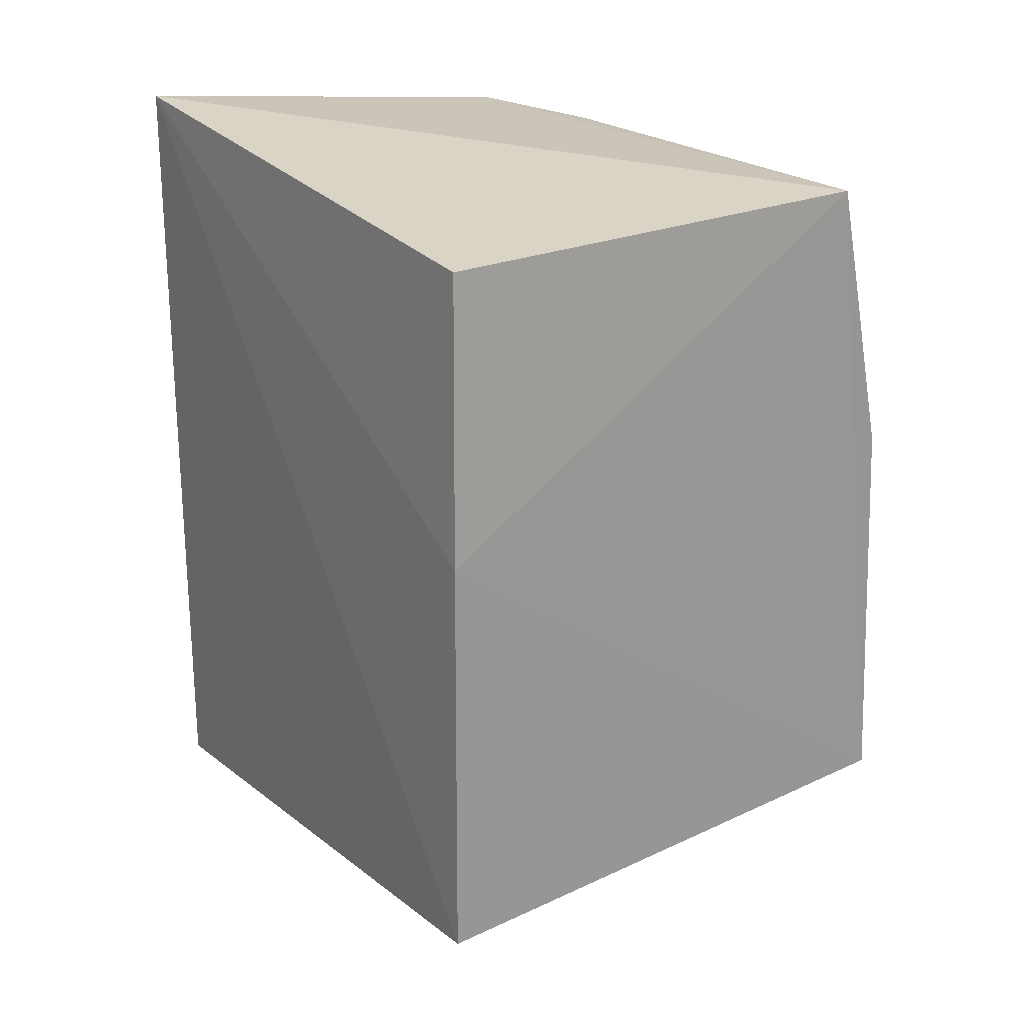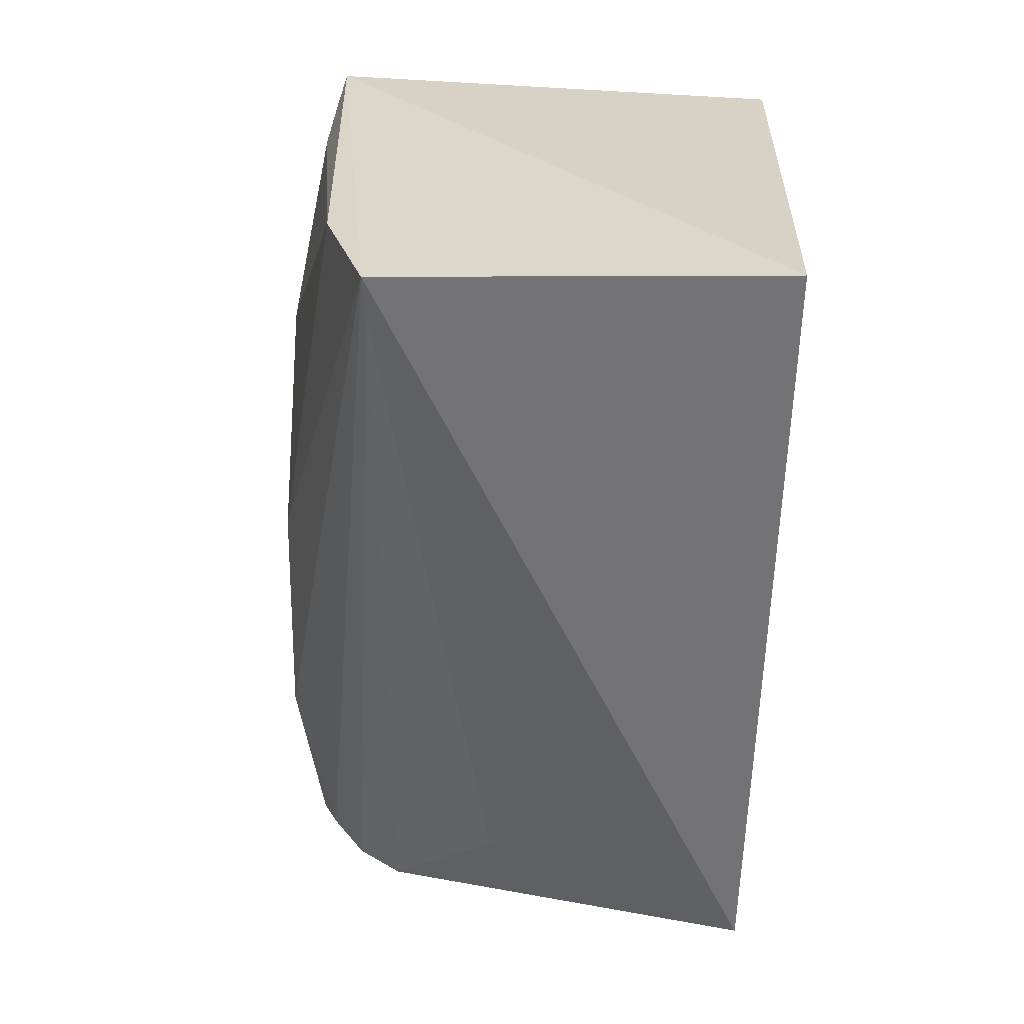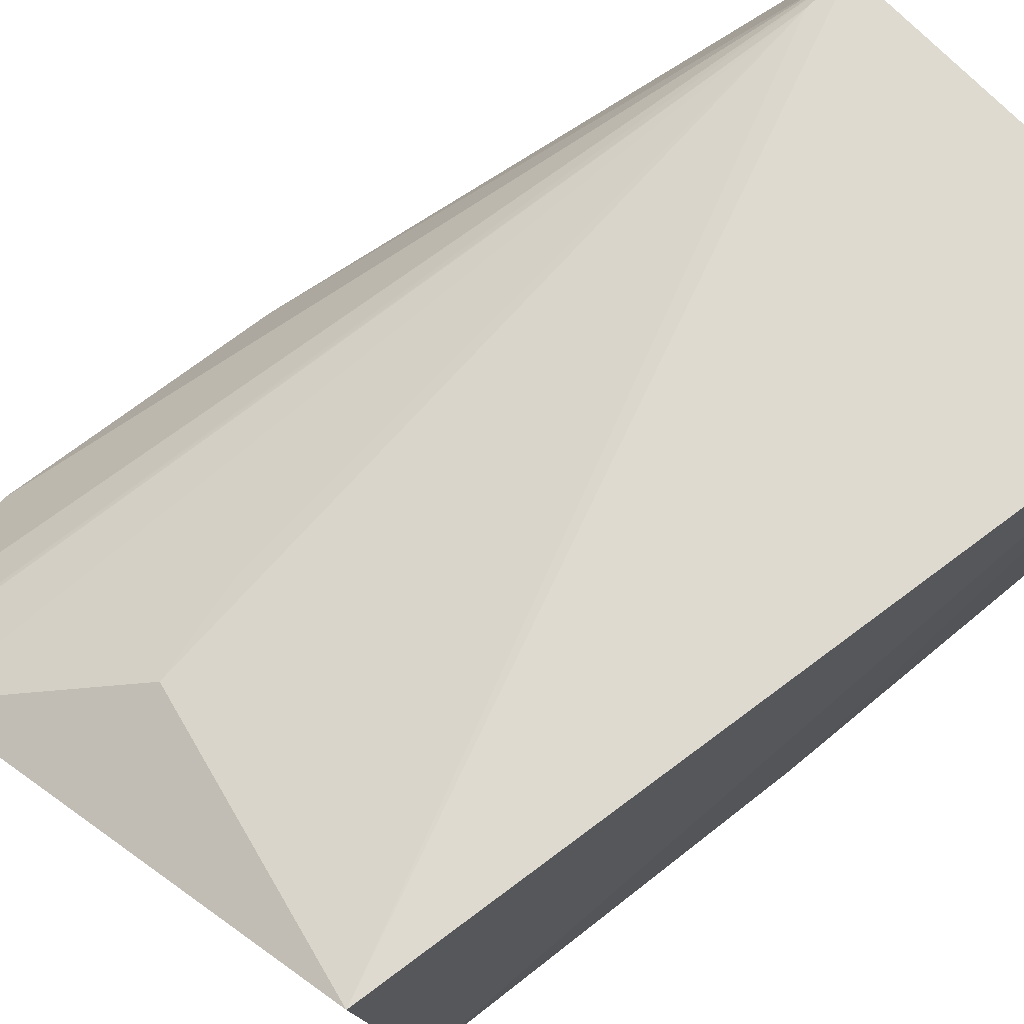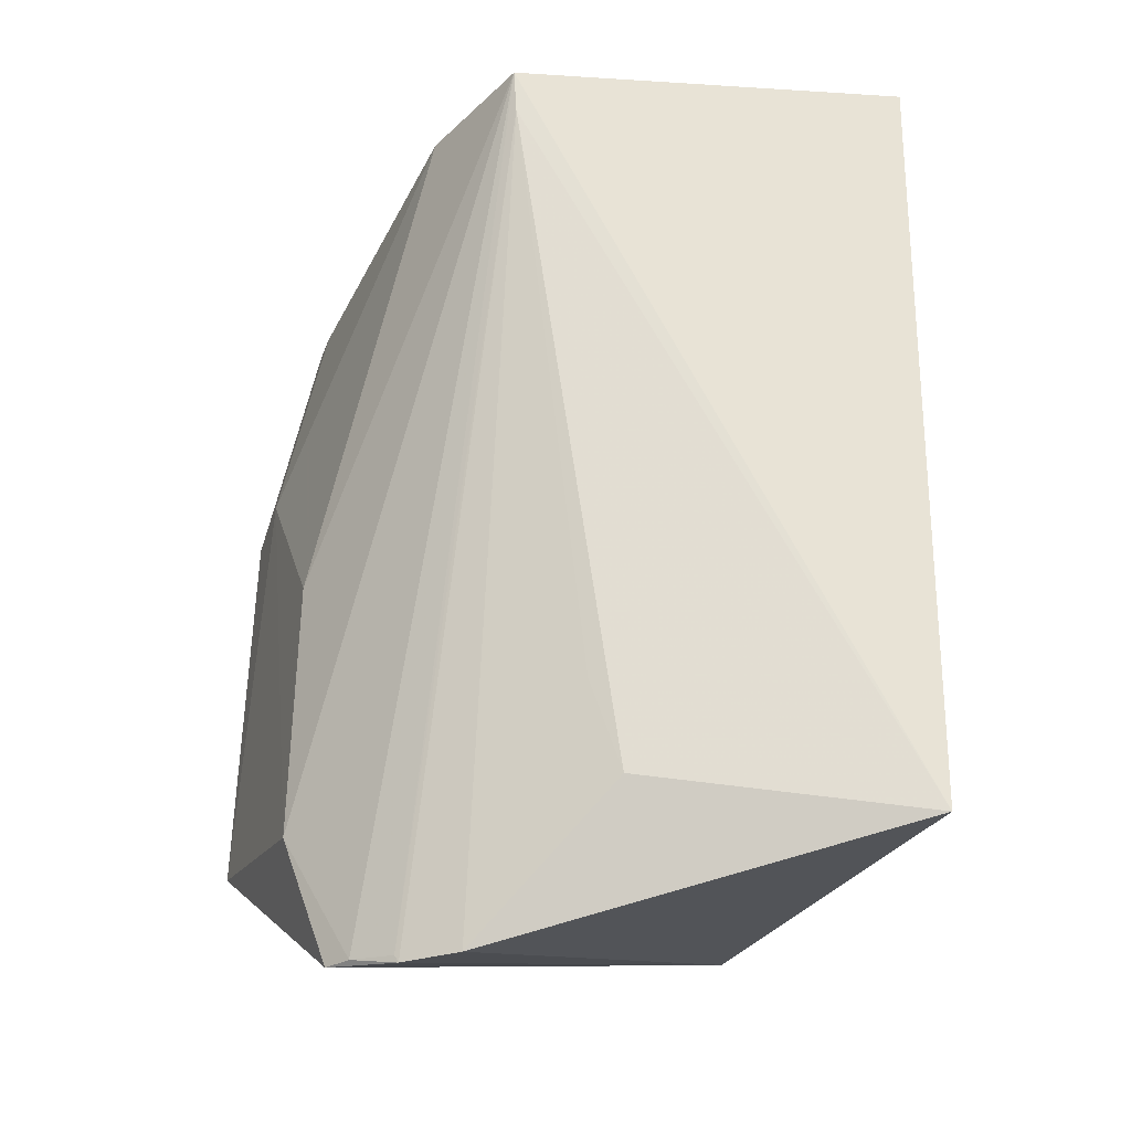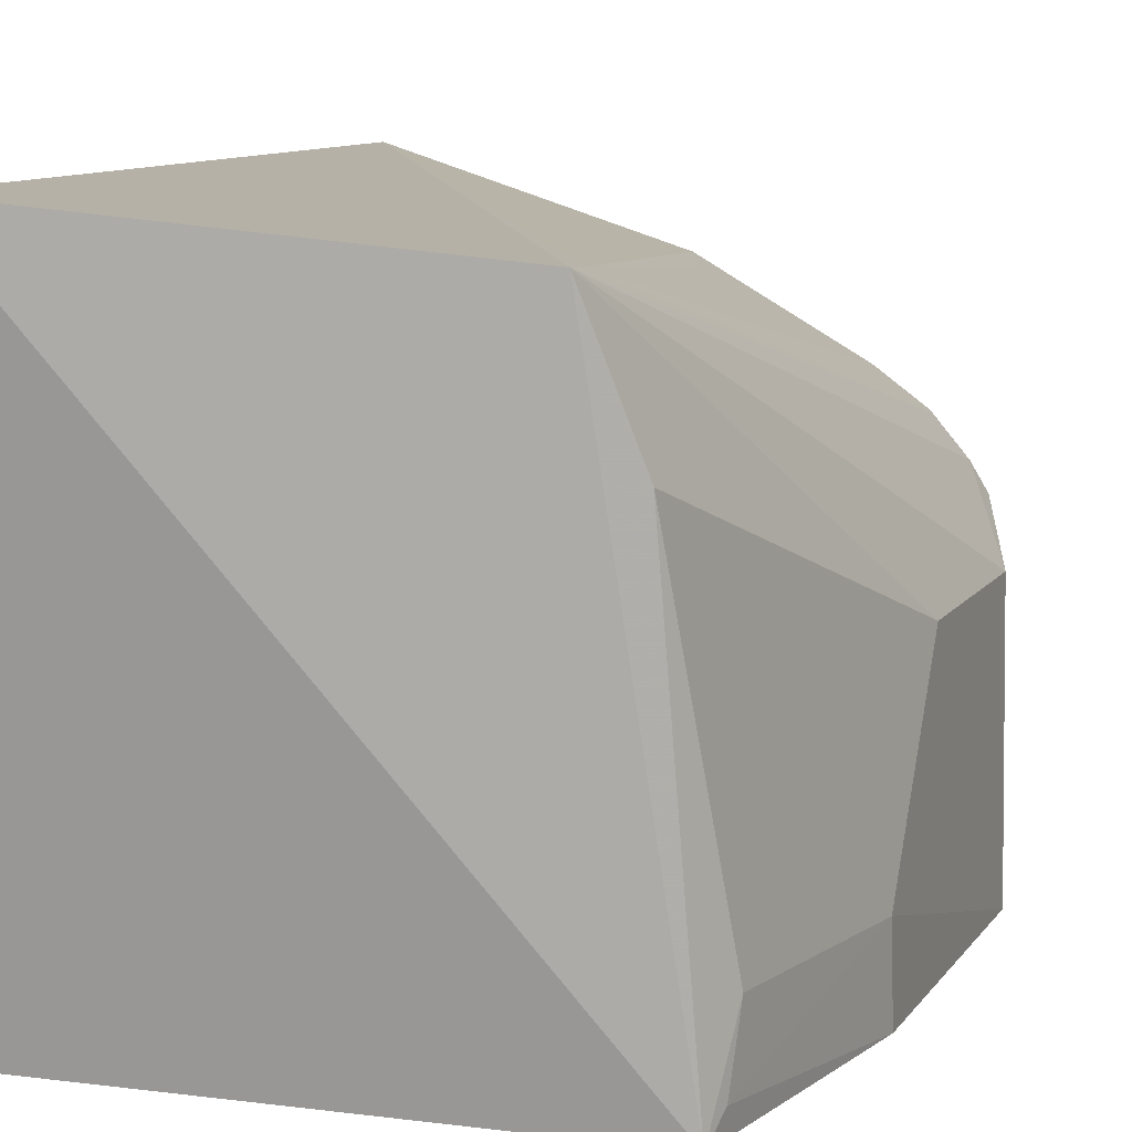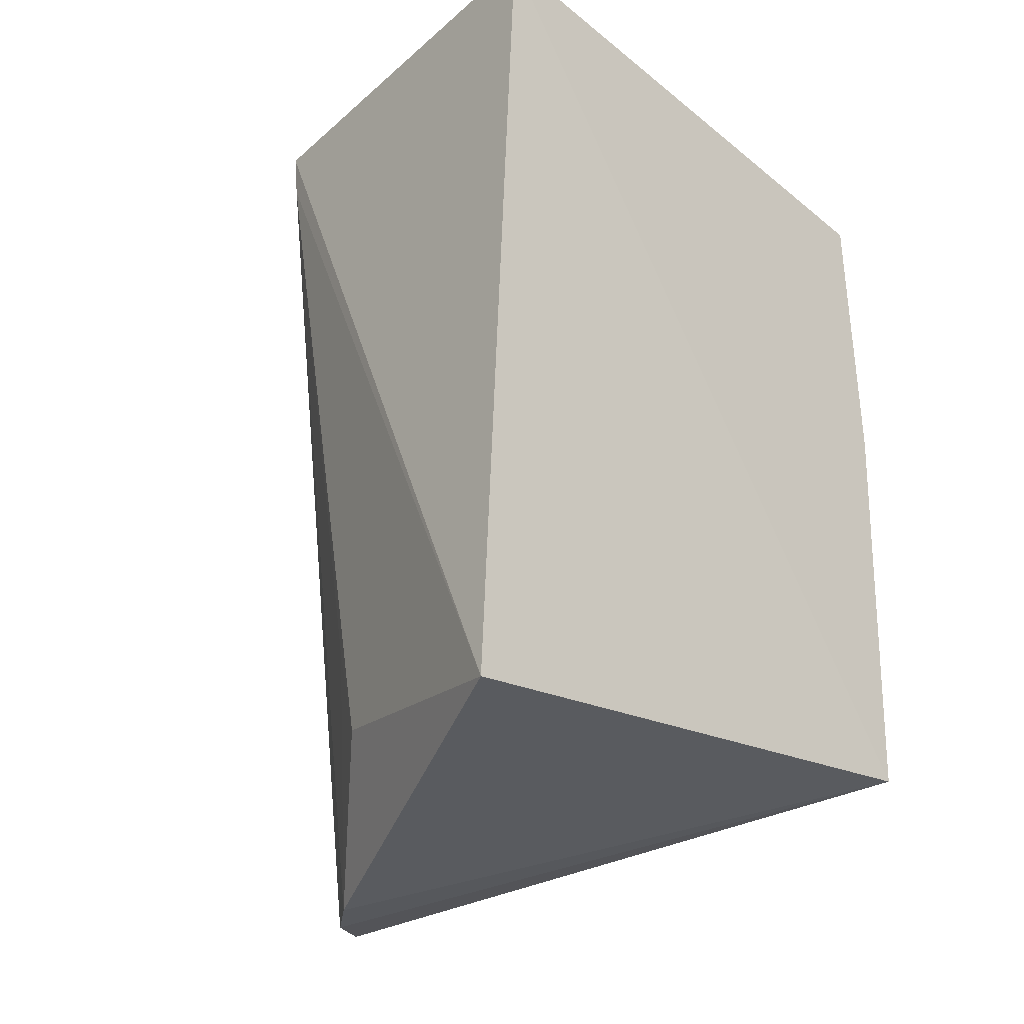
<metadata>
{"format":"obj","ext":"obj","renderer":"f3d","projection":"perspective","resolution":1024,"background":"white","views":[{"elev":20.7,"azim":144.9,"up":"+Y"},{"elev":34.7,"azim":2.9,"up":"+Y"},{"elev":75.9,"azim":52.0,"up":"+Z"},{"elev":-26.3,"azim":-17.6,"up":"+Y"},{"elev":7.7,"azim":-163.4,"up":"+Z"},{"elev":-24.7,"azim":44.9,"up":"+Y"}]}
</metadata>
<code>
v 0.0006419 0.006632 0.0573
v -0.001052 -0.07164 0.05983
v 0.0004037 -0.06854 0.001329
v -0.04651 0.000462 0.001298
v -0.03909 0.003249 0.05329
v -0.04929 -0.08177 0.03157
v -0.000154 -0.001143 0.001747
v -0.03947 -0.08237 0.04184
v -0.05374 -0.06452 0.001386
v 0.0005004 -0.02885 0.0009947
v -0.04419 -0.08273 0.0382
v -0.02791 -0.06814 0.0514
v -0.05226 -0.04273 0.02694
v -0.03878 -0.001118 0.05314
v -0.04772 -0.08169 0.03426
v -0.05288 -0.06847 0.02707
v -0.04378 0.002192 0.04082
v -0.05253 -0.0266 0.00172
v -0.04453 -0.08201 0.03794
v -0.03089 -0.05924 0.05064
v -0.05256 -0.02545 0.009923
v -0.04786 -0.003529 0.01007
v -0.04732 -0.001891 0.003555
f 1 2 3
f 5 2 1
f 5 1 4
f 7 4 1
f 8 3 2
f 9 3 6
f 10 7 1
f 10 1 3
f 10 4 7
f 10 9 4
f 10 3 9
f 11 6 3
f 11 3 8
f 12 8 2
f 14 11 8
f 14 12 2
f 14 2 5
f 15 6 11
f 16 9 6
f 16 5 13
f 16 15 5
f 16 6 15
f 17 13 5
f 17 5 4
f 18 4 9
f 19 14 5
f 19 11 14
f 19 15 11
f 19 5 15
f 20 14 8
f 20 8 12
f 20 12 14
f 21 16 13
f 21 9 16
f 21 18 9
f 21 13 17
f 22 21 17
f 22 17 4
f 23 22 4
f 23 4 18
f 23 18 21
f 23 21 22

</code>
